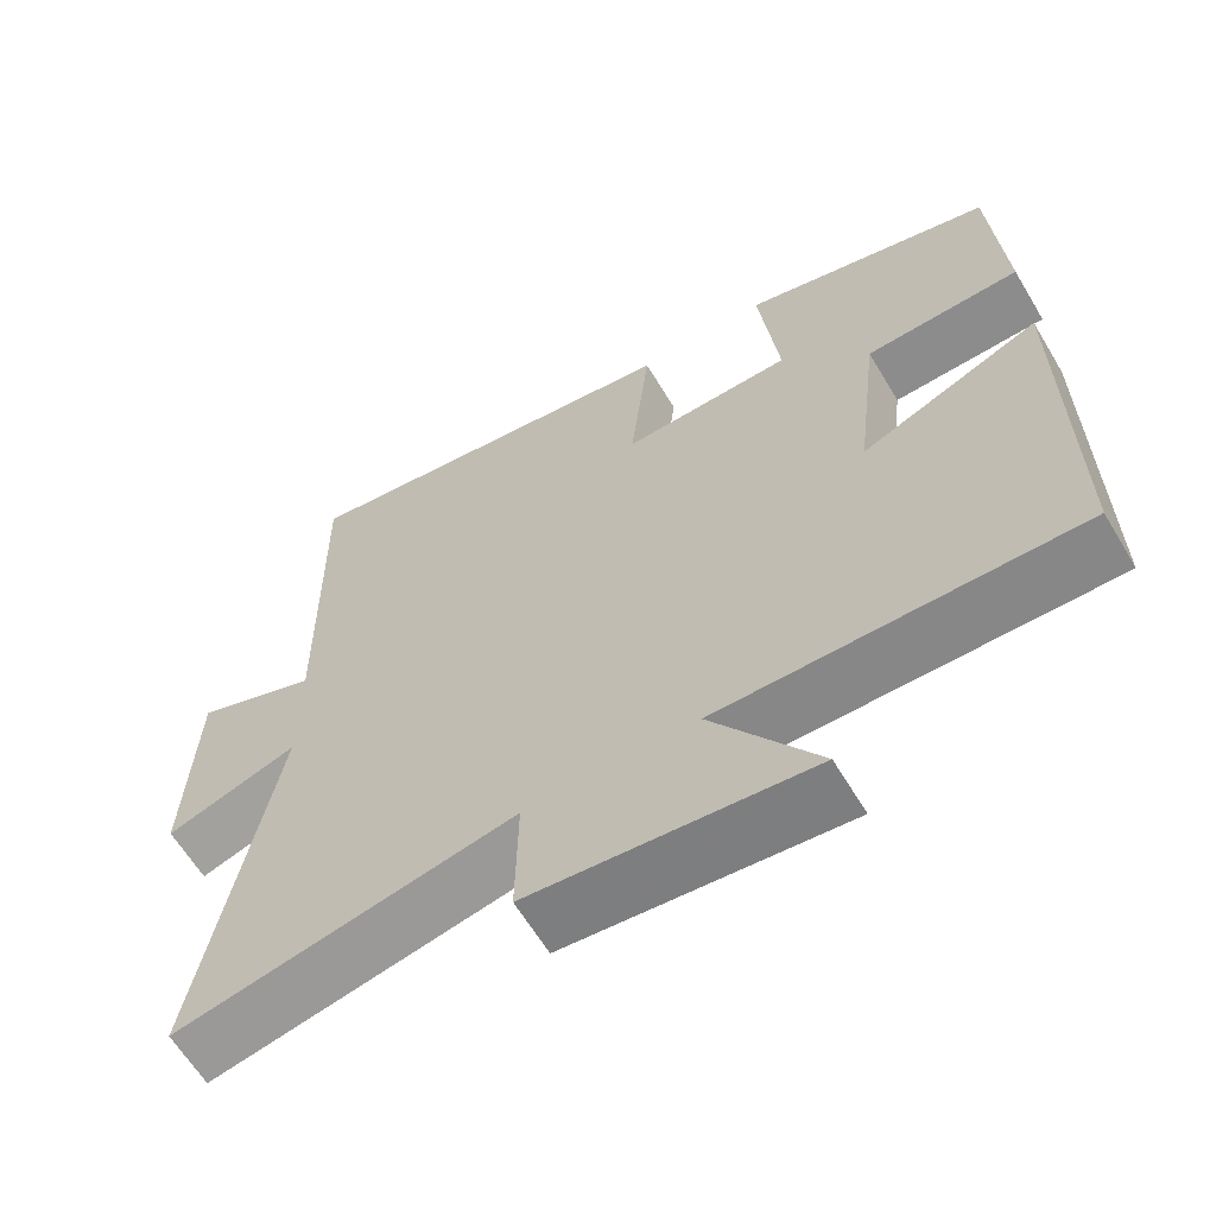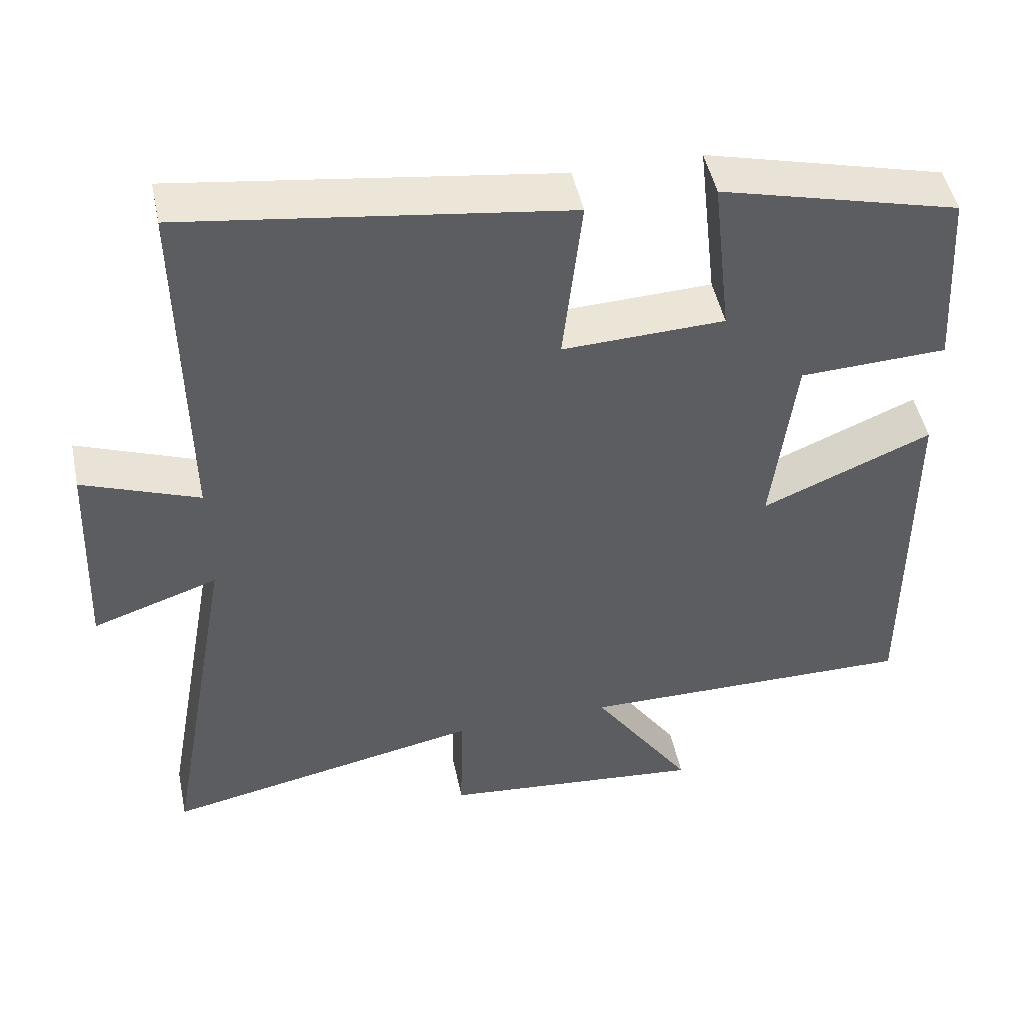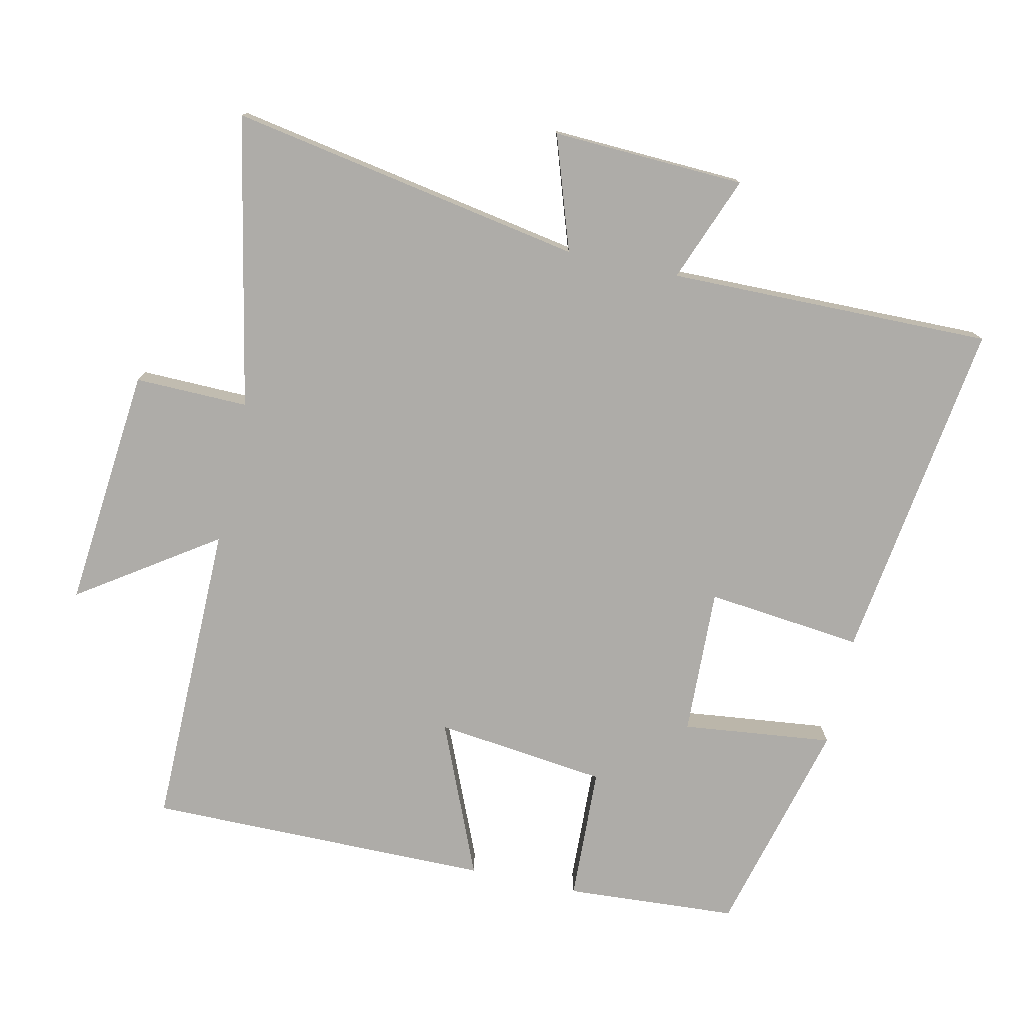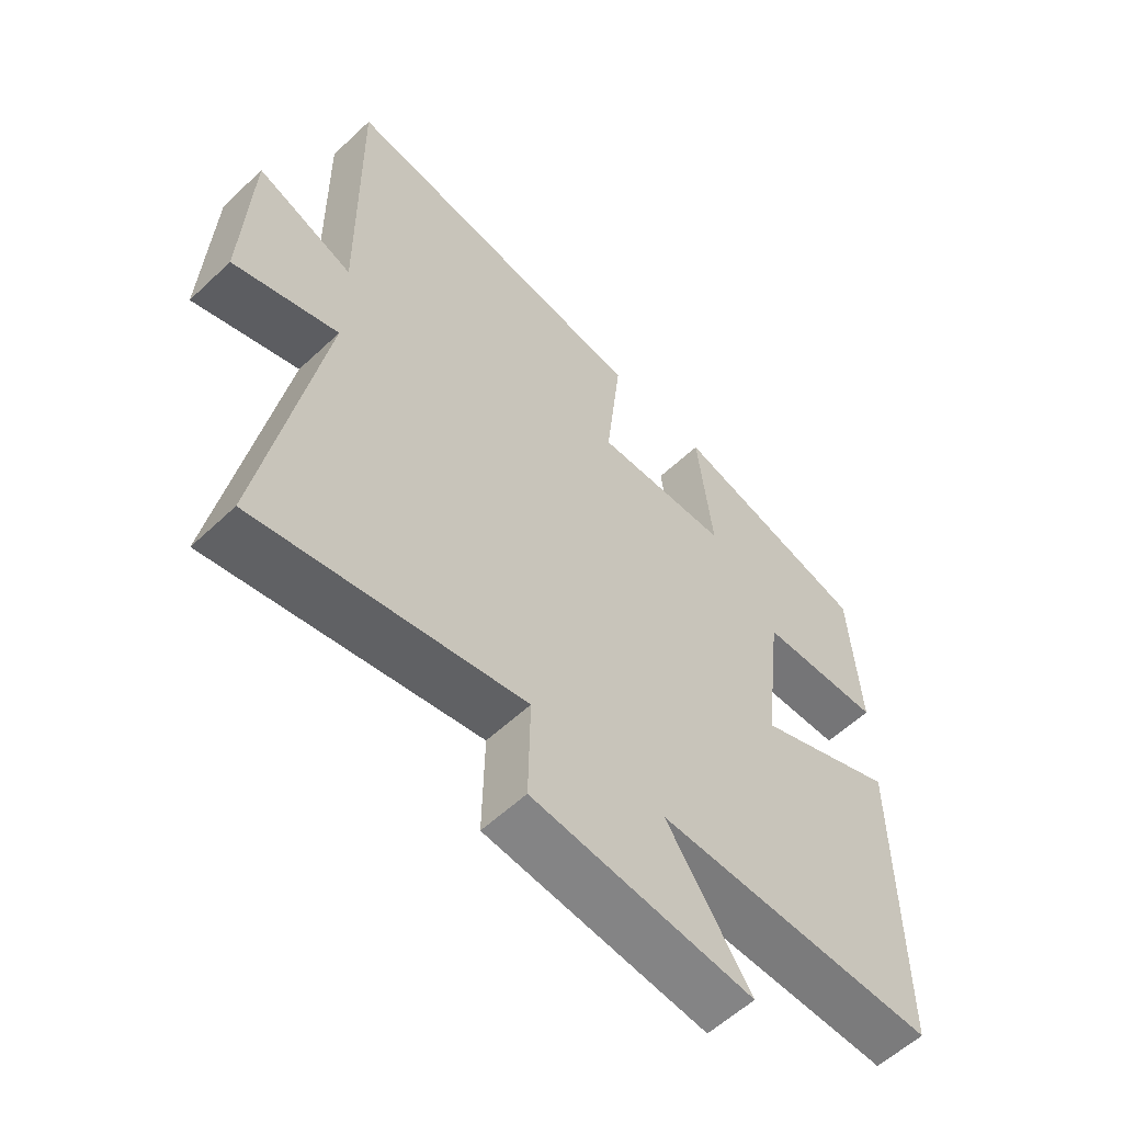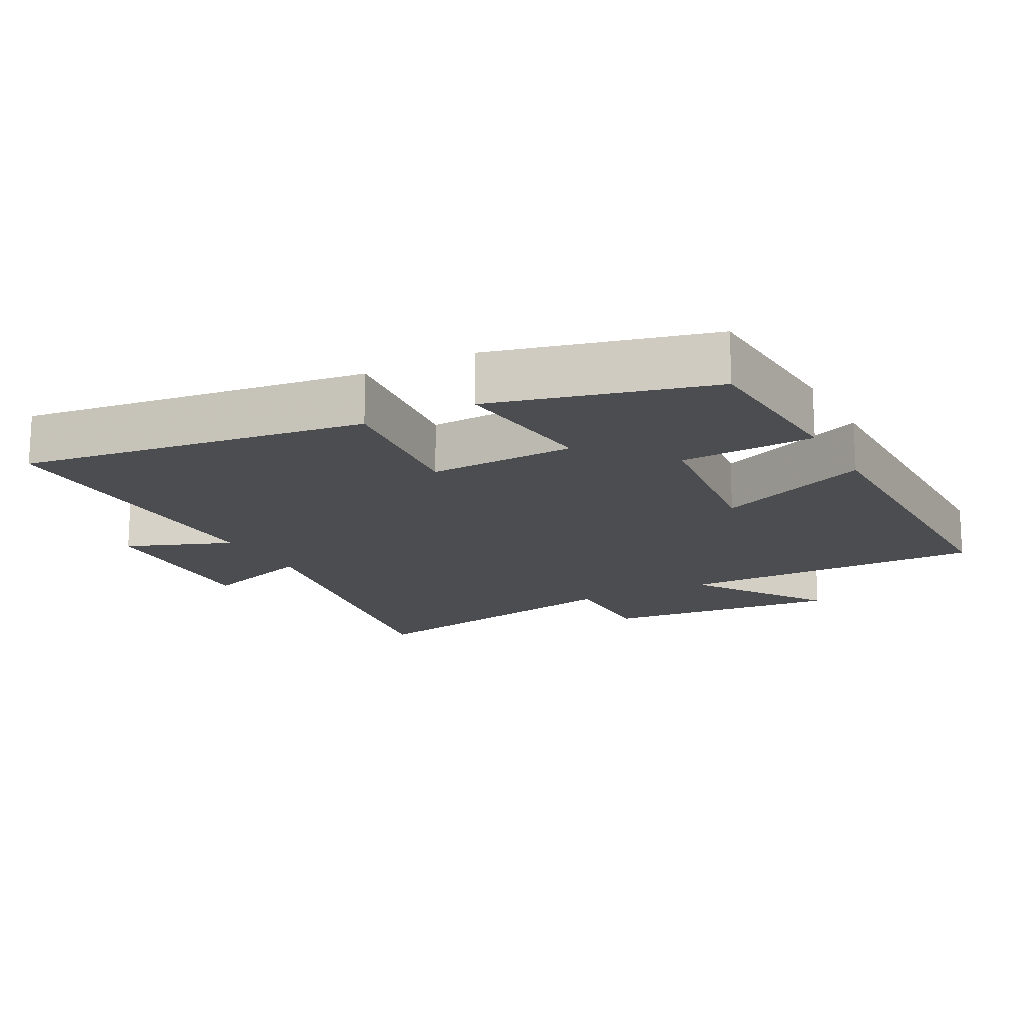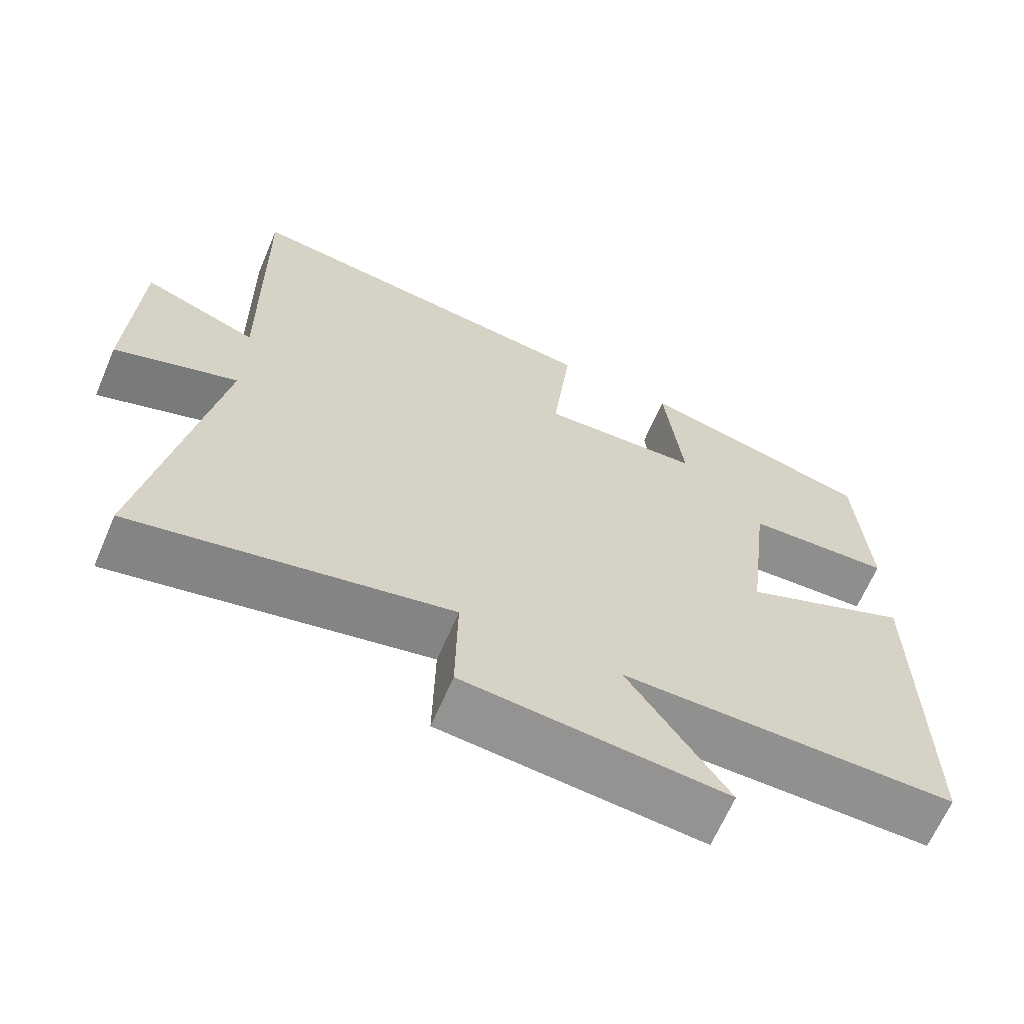
<metadata>
{"format":"obj","ext":"obj","renderer":"f3d","projection":"perspective","resolution":1024,"background":"white","views":[{"elev":-62.8,"azim":30.9,"up":"+Z"},{"elev":48.2,"azim":-11.8,"up":"+Z"},{"elev":-76.8,"azim":-102.4,"up":"+Y"},{"elev":-58.1,"azim":-45.9,"up":"+Z"},{"elev":-16.2,"azim":28.1,"up":"+Y"},{"elev":-65.5,"azim":-23.2,"up":"+Z"}]}
</metadata>
<code>
v -0.593 0.07 -0.586
v -0.5 0.07 -0.069
v -0.667 0.07 -0.125
v -0.655 0.07 0.157
v -0.5 0.07 0.097
v -0.506 0.07 0.571
v -0.001 0.07 0.5
v -0.026 0.07 0.271
v 0.19 0.07 0.279
v 0.165 0.07 0.5
v 0.484 0.07 0.417
v 0.5 0.07 0.165
v 0.303 0.07 0.157
v 0.273 0.07 -0.095
v 0.5 0.07 0.001
v 0.502 0.07 -0.504
v 0.049 0.07 -0.5
v 0.184 0.07 -0.7
v -0.17 0.07 -0.666
v -0.167 0.07 -0.5
v -0.593 0 -0.586
v -0.5 0 -0.069
v -0.667 0 -0.125
v -0.655 0 0.157
v -0.5 0 0.097
v -0.506 0 0.571
v -0.001 0 0.5
v -0.026 0 0.271
v 0.19 0 0.279
v 0.165 0 0.5
v 0.484 0 0.417
v 0.5 0 0.165
v 0.303 0 0.157
v 0.273 0 -0.095
v 0.5 0 0.001
v 0.502 0 -0.504
v 0.049 0 -0.5
v 0.184 0 -0.7
v -0.17 0 -0.666
v -0.167 0 -0.5
f 17 18 19 20
f 14 15 16 17
f 13 14 17 20
f 10 11 12 13
f 9 10 13
f 8 9 13 20
f 5 6 7 8
f 5 8 20
f 2 3 4 5
f 2 5 20
f 1 2 20
f 40 39 38 37
f 37 36 35 34
f 40 37 34 33
f 33 32 31 30
f 33 30 29
f 40 33 29 28
f 28 27 26 25
f 40 28 25
f 25 24 23 22
f 40 25 22
f 40 22 21
f 1 21 22 2
f 2 22 23 3
f 3 23 24 4
f 4 24 25 5
f 5 25 26 6
f 6 26 27 7
f 7 27 28 8
f 8 28 29 9
f 9 29 30 10
f 10 30 31 11
f 11 31 32 12
f 12 32 33 13
f 13 33 34 14
f 14 34 35 15
f 15 35 36 16
f 16 36 37 17
f 17 37 38 18
f 18 38 39 19
f 19 39 40 20
f 20 40 21 1

</code>
